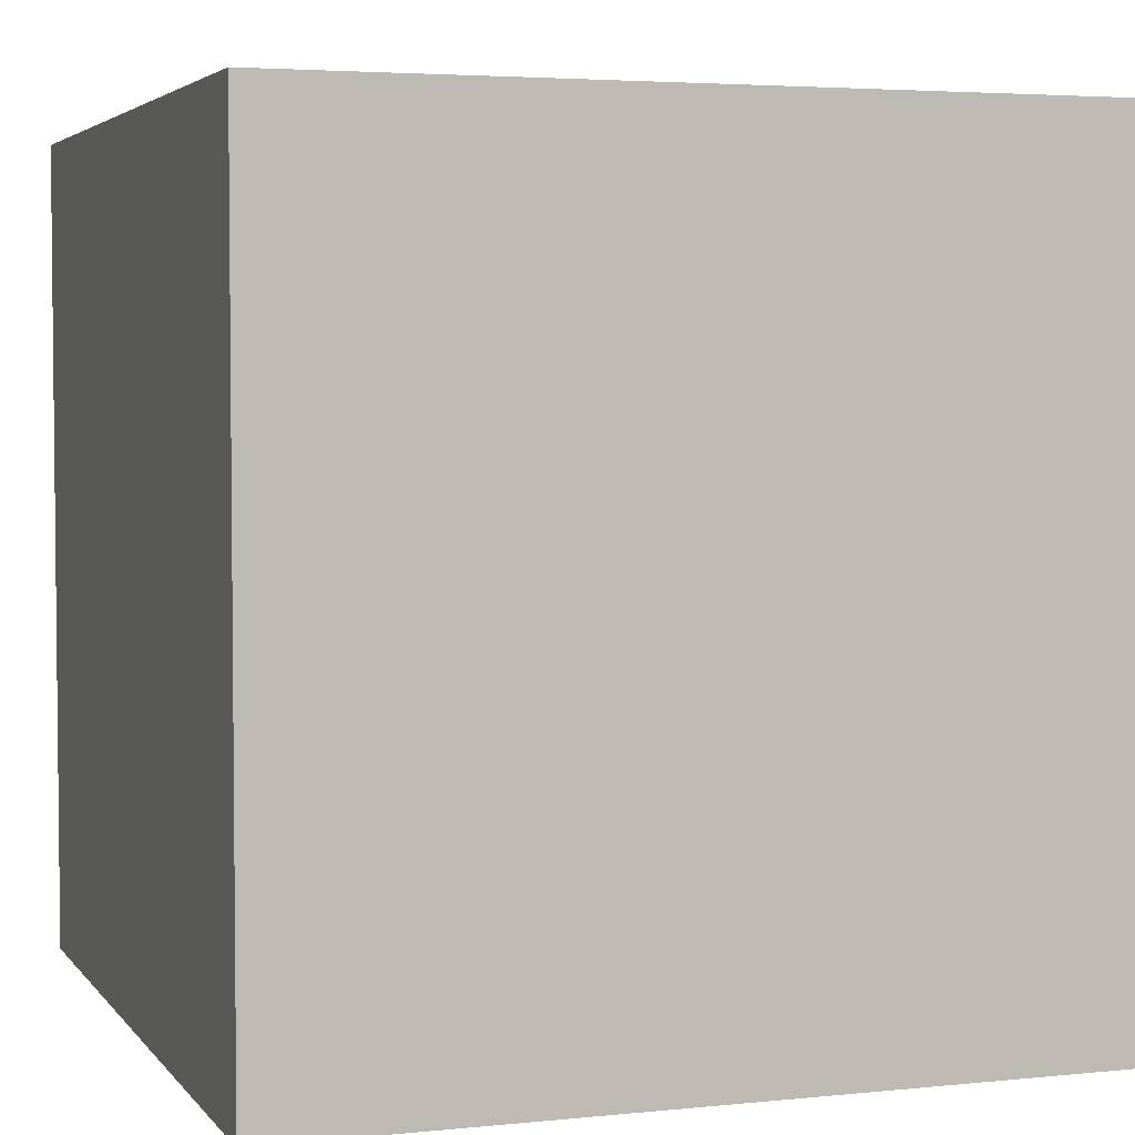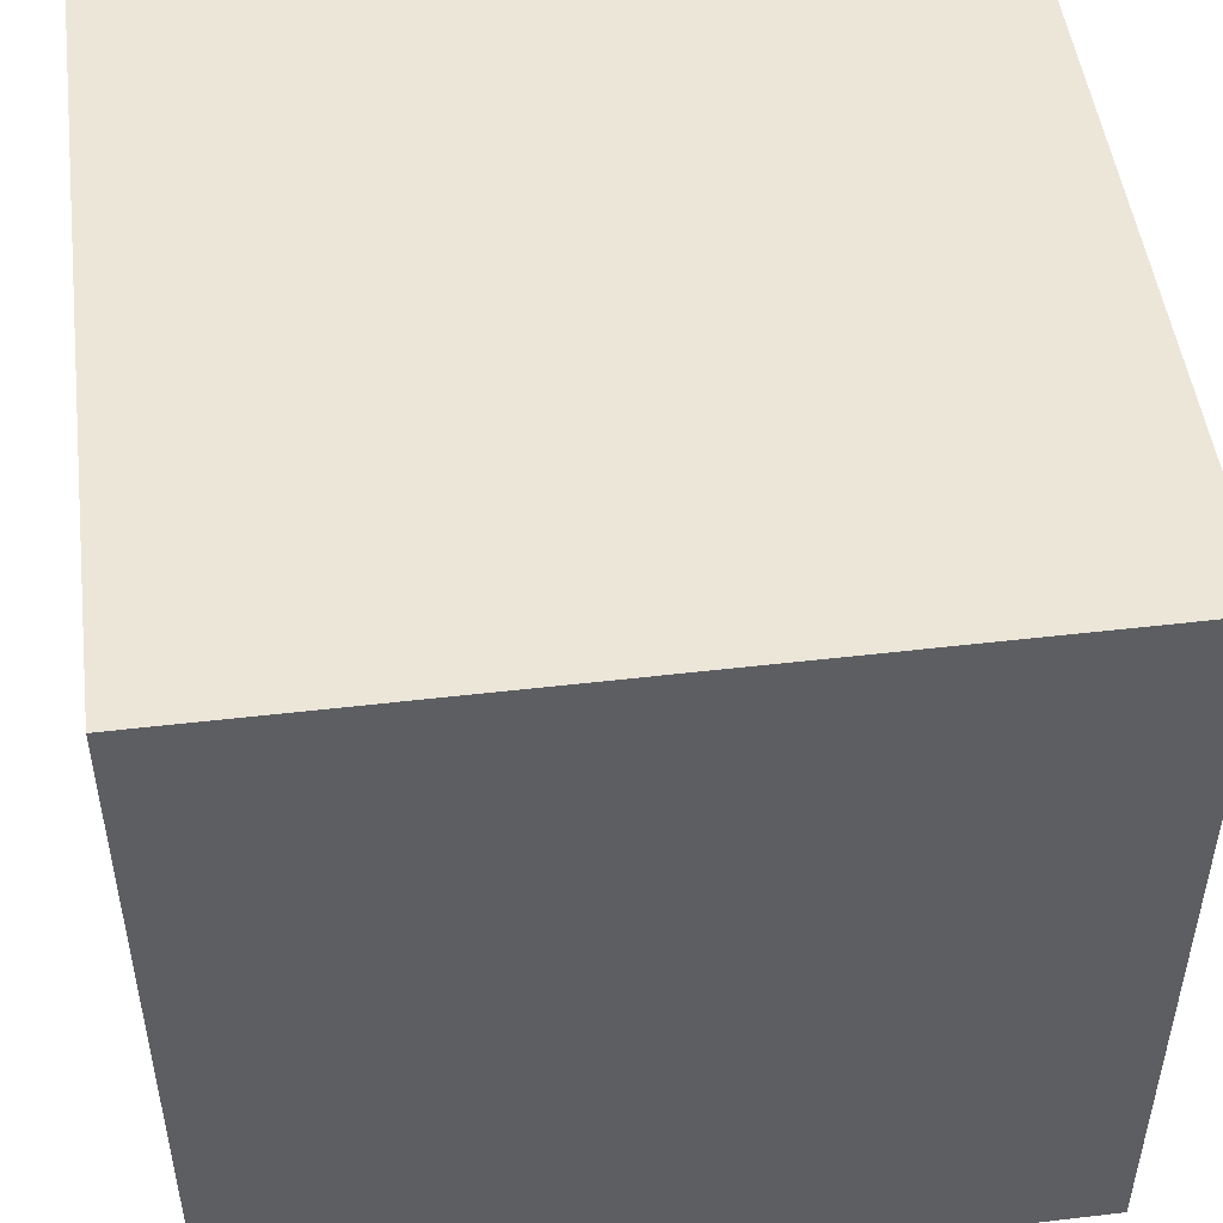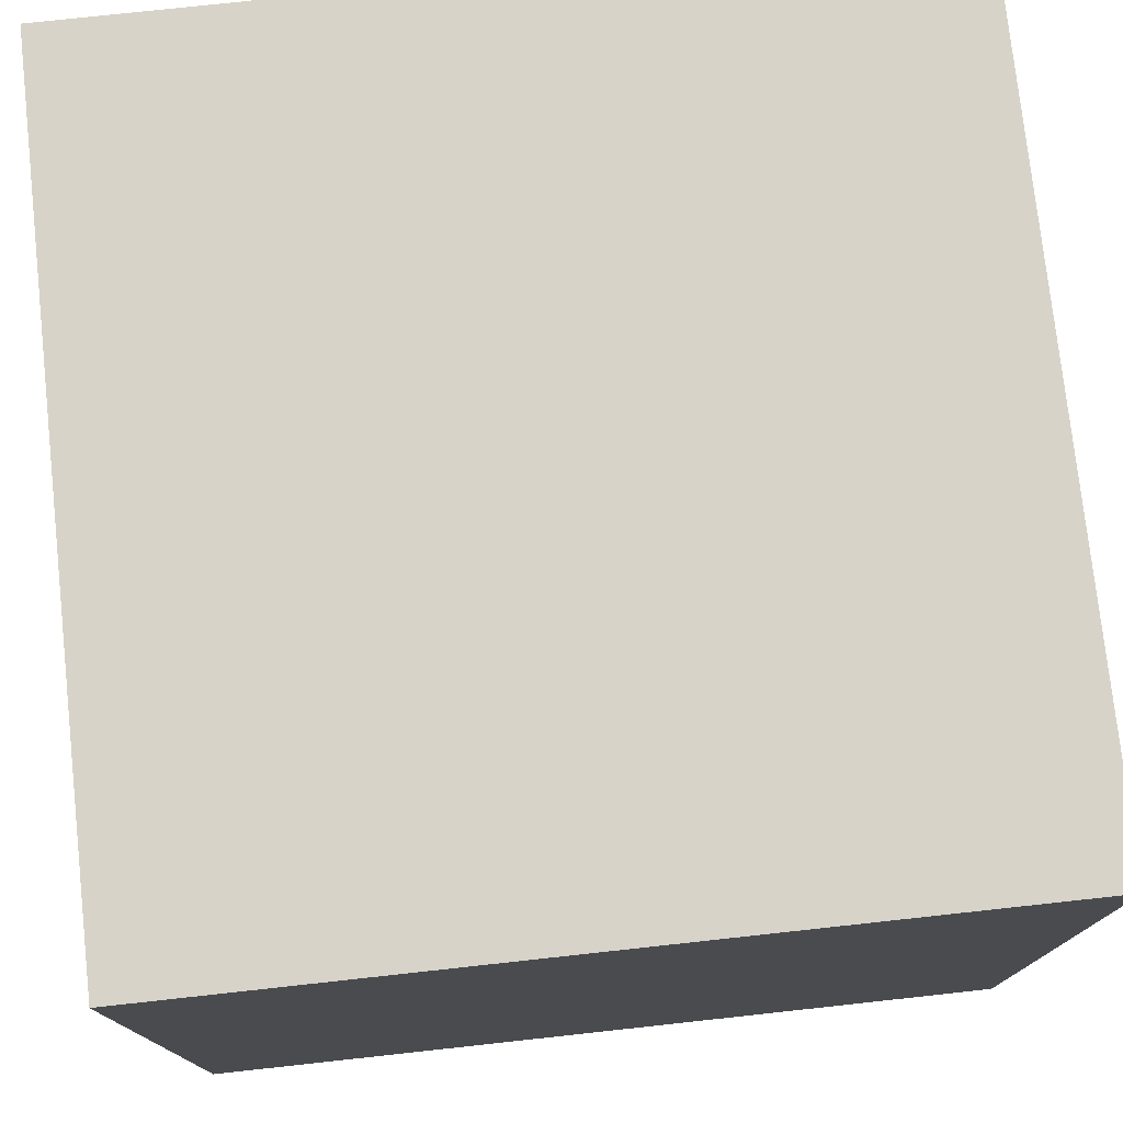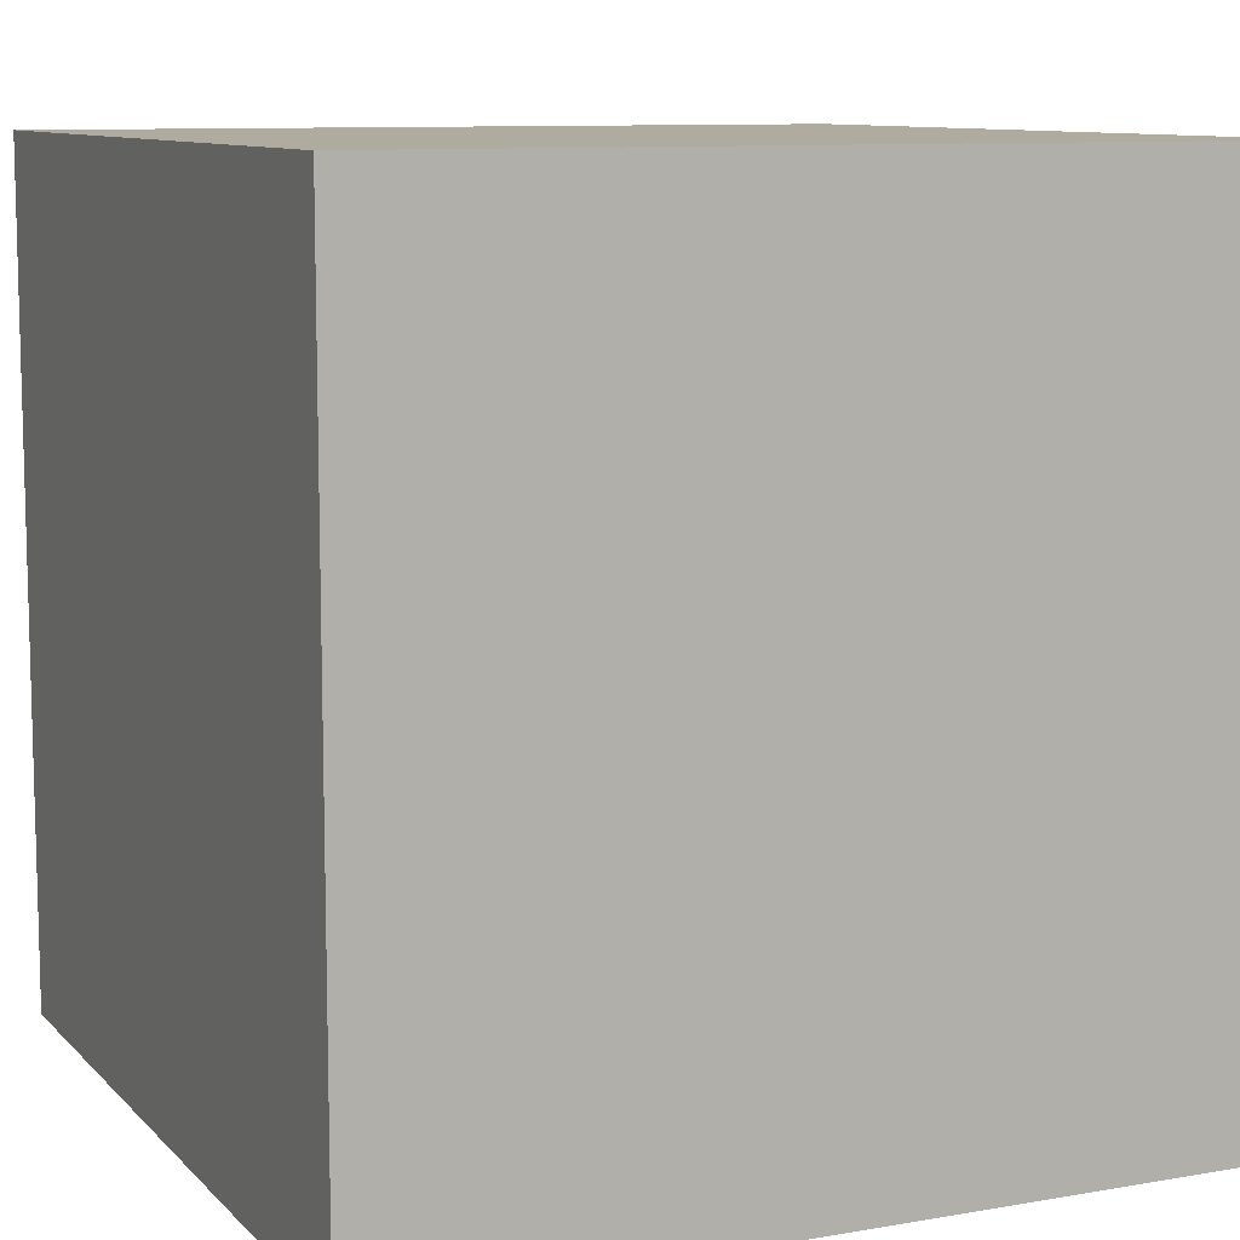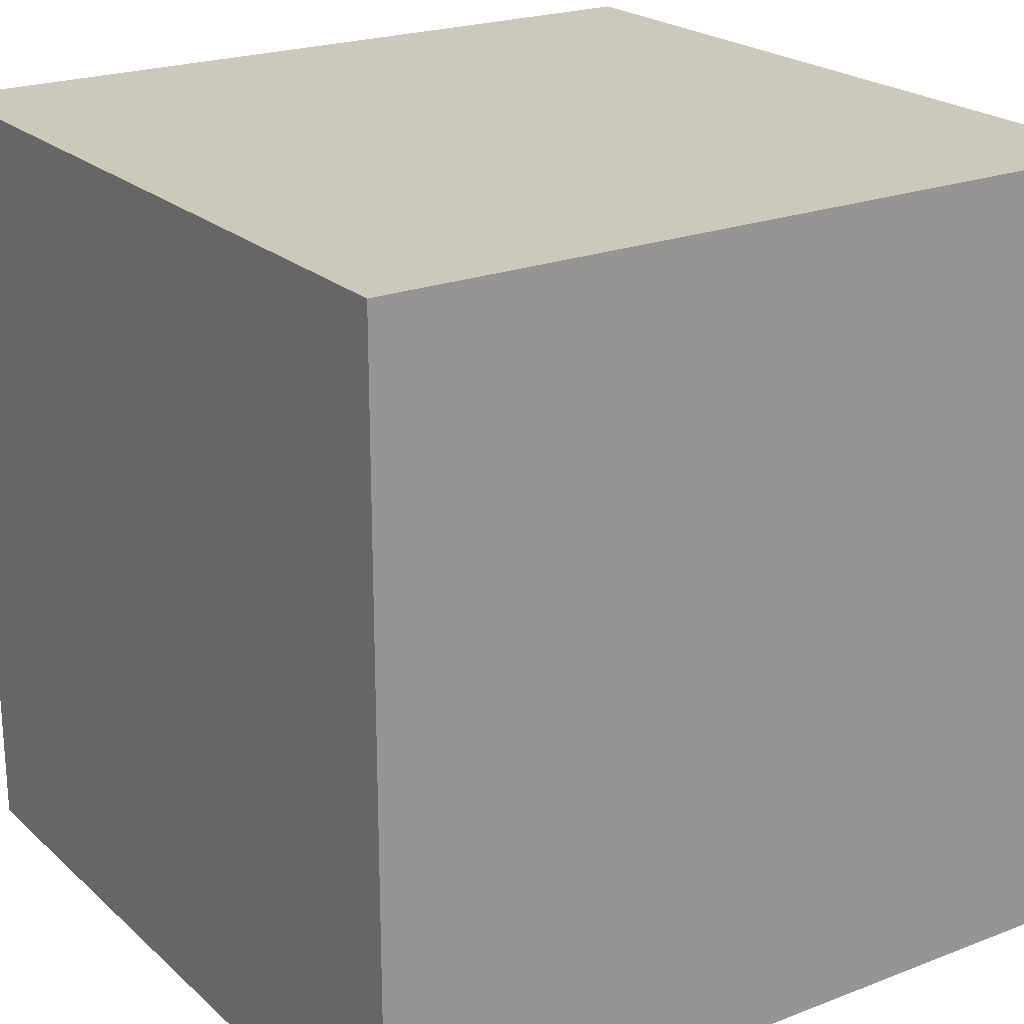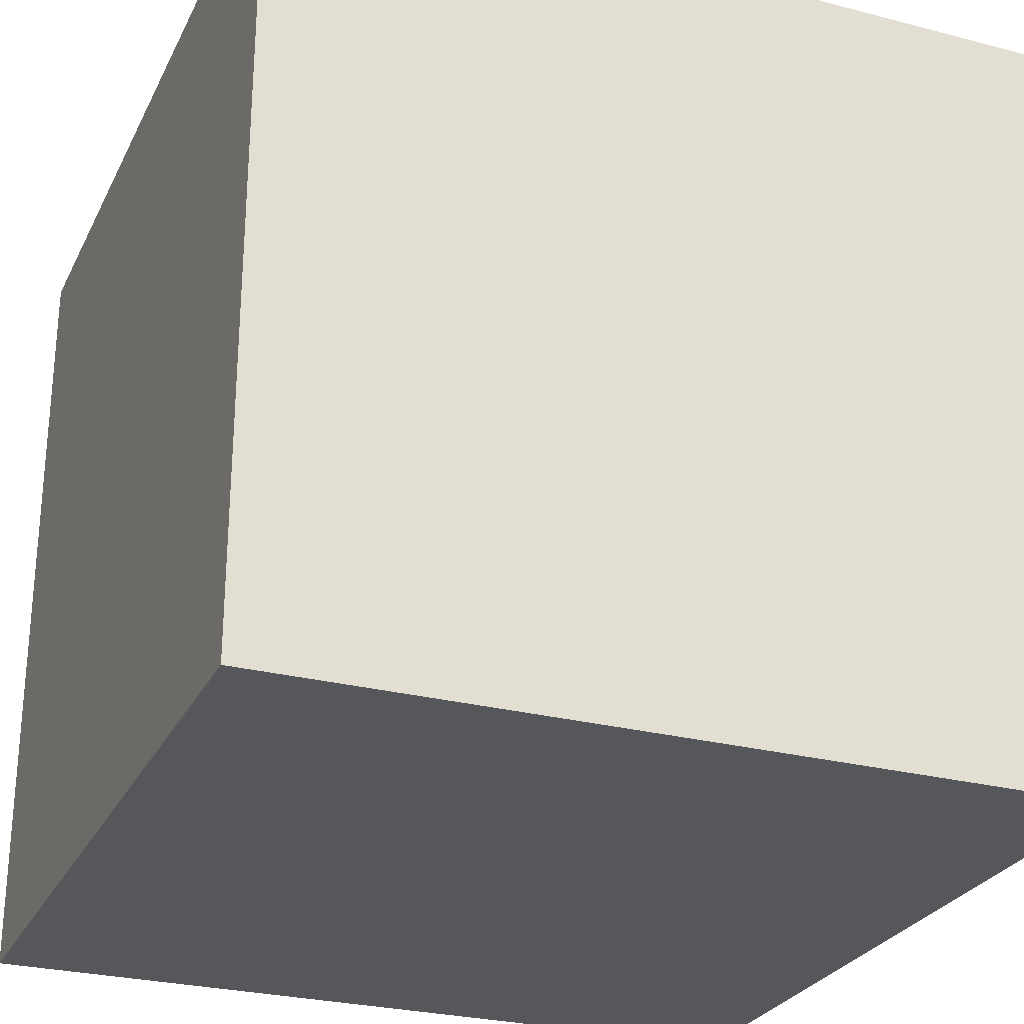
<metadata>
{"format":"obj","ext":"obj","renderer":"f3d","projection":"perspective","resolution":1024,"background":"white","views":[{"elev":3.9,"azim":-109.1,"up":"+Y"},{"elev":49.4,"azim":-7.4,"up":"+Z"},{"elev":76.5,"azim":-96.2,"up":"+Z"},{"elev":9.7,"azim":-114.4,"up":"+Y"},{"elev":22.1,"azim":146.2,"up":"+Z"},{"elev":-27.3,"azim":-111.8,"up":"+Z"}]}
</metadata>
<code>
v  0  0  0
v  0  0  1
v  0  1  0
v  0  1  1
v  1  0  0
v  1  0  1
v  1  1  0
v  1  1  1
f 1 7 5
f 1 3 7
f 1 4 3
f 1 2 4
f 3 8 7
f 3 4 8
f 5 7 8
f 5 8 6
f 1 5 6
f 1 6 2
f 2 6 8
f 2 8 4

</code>
